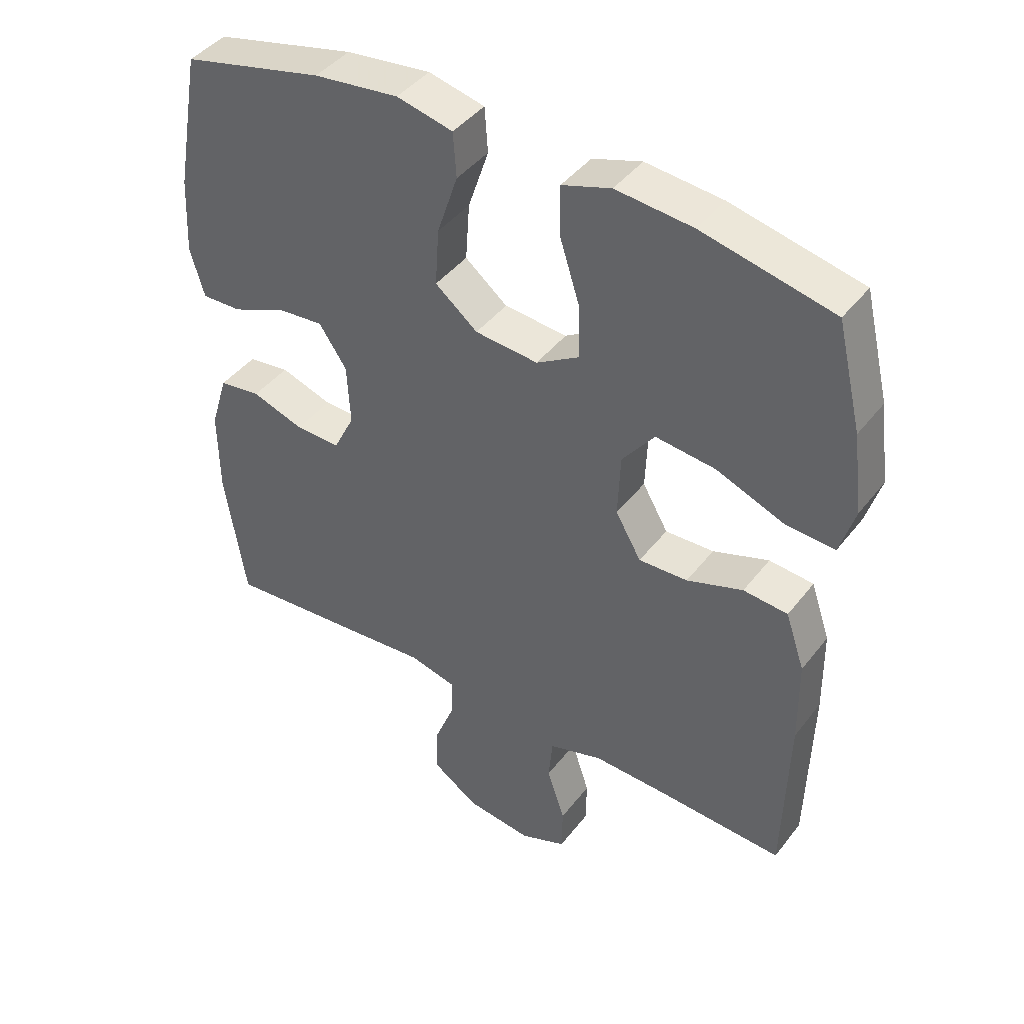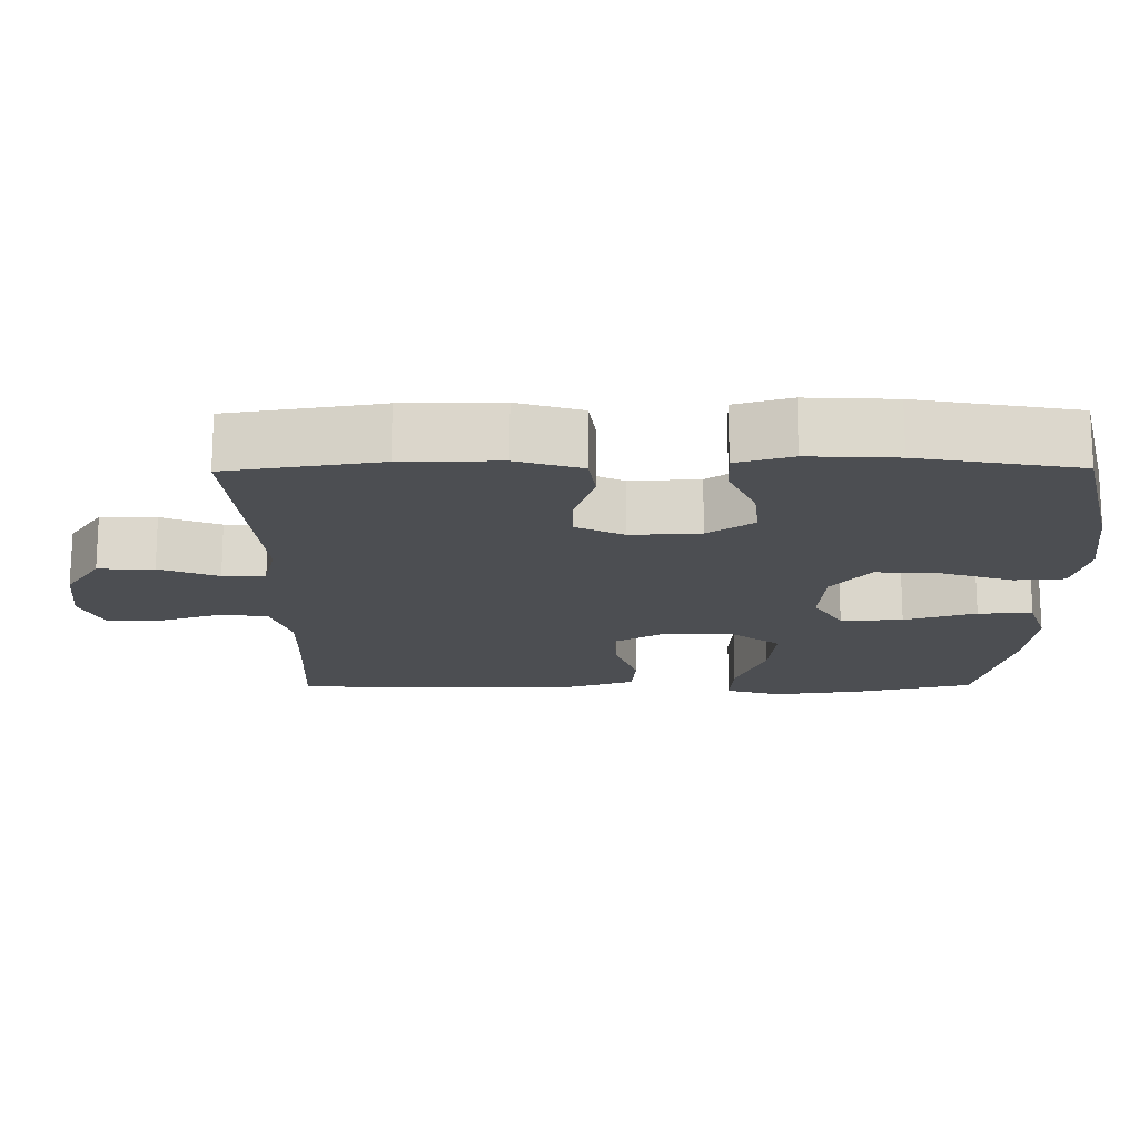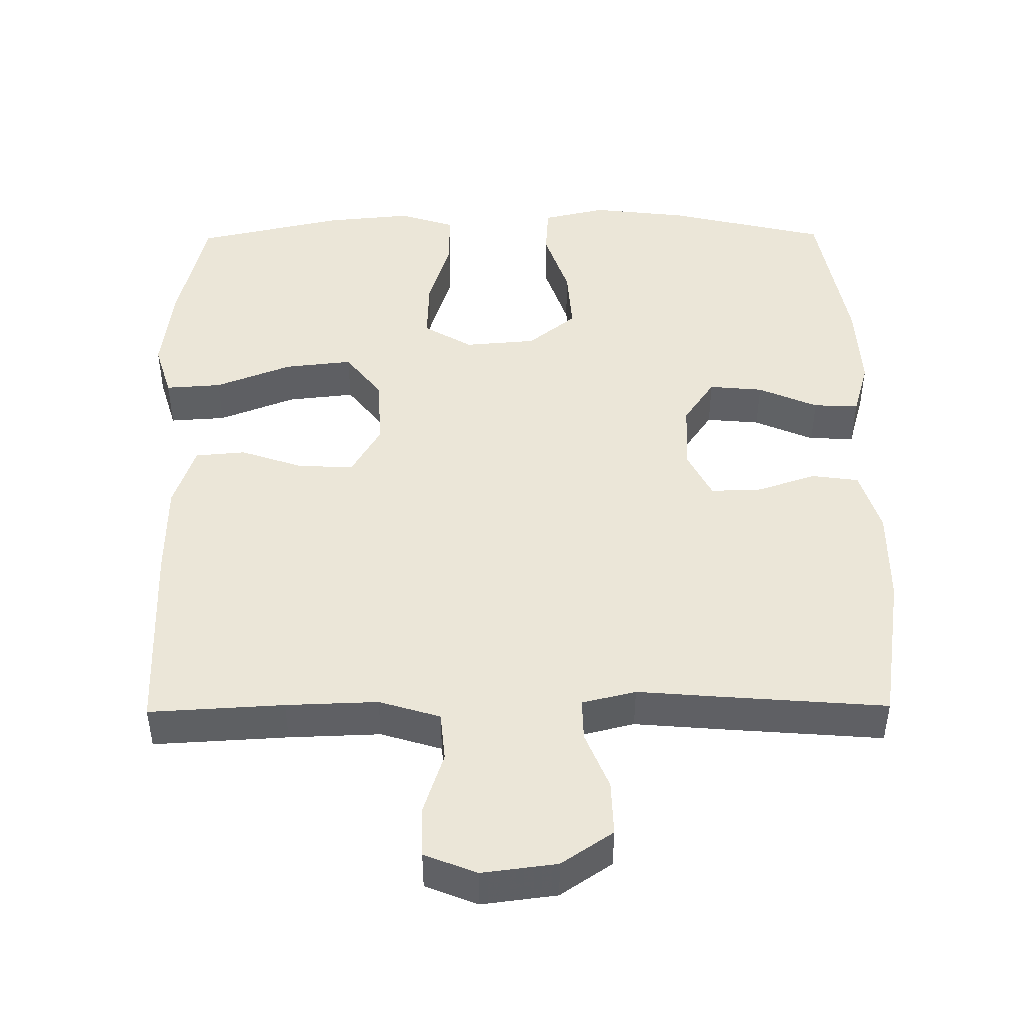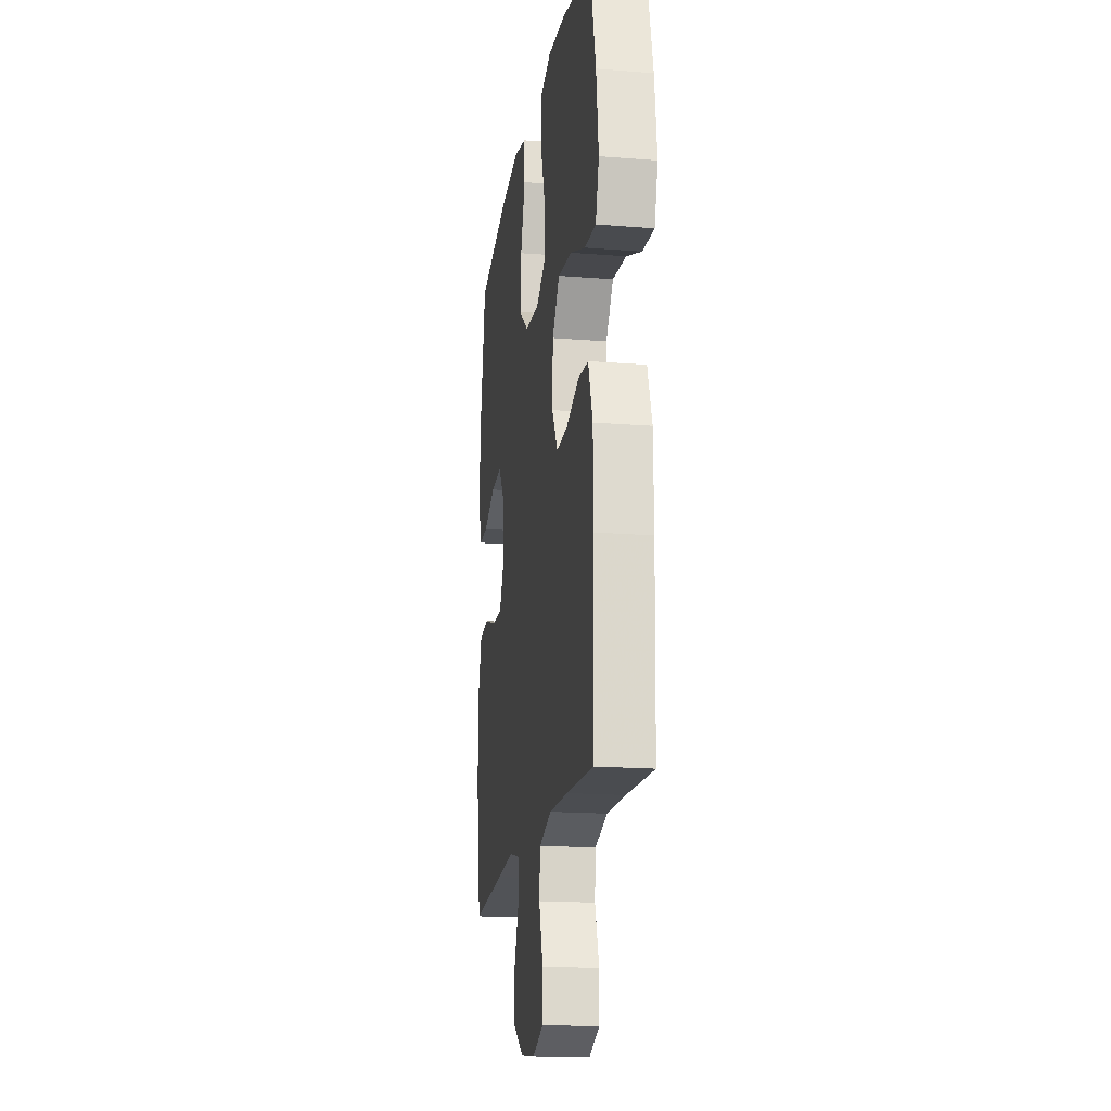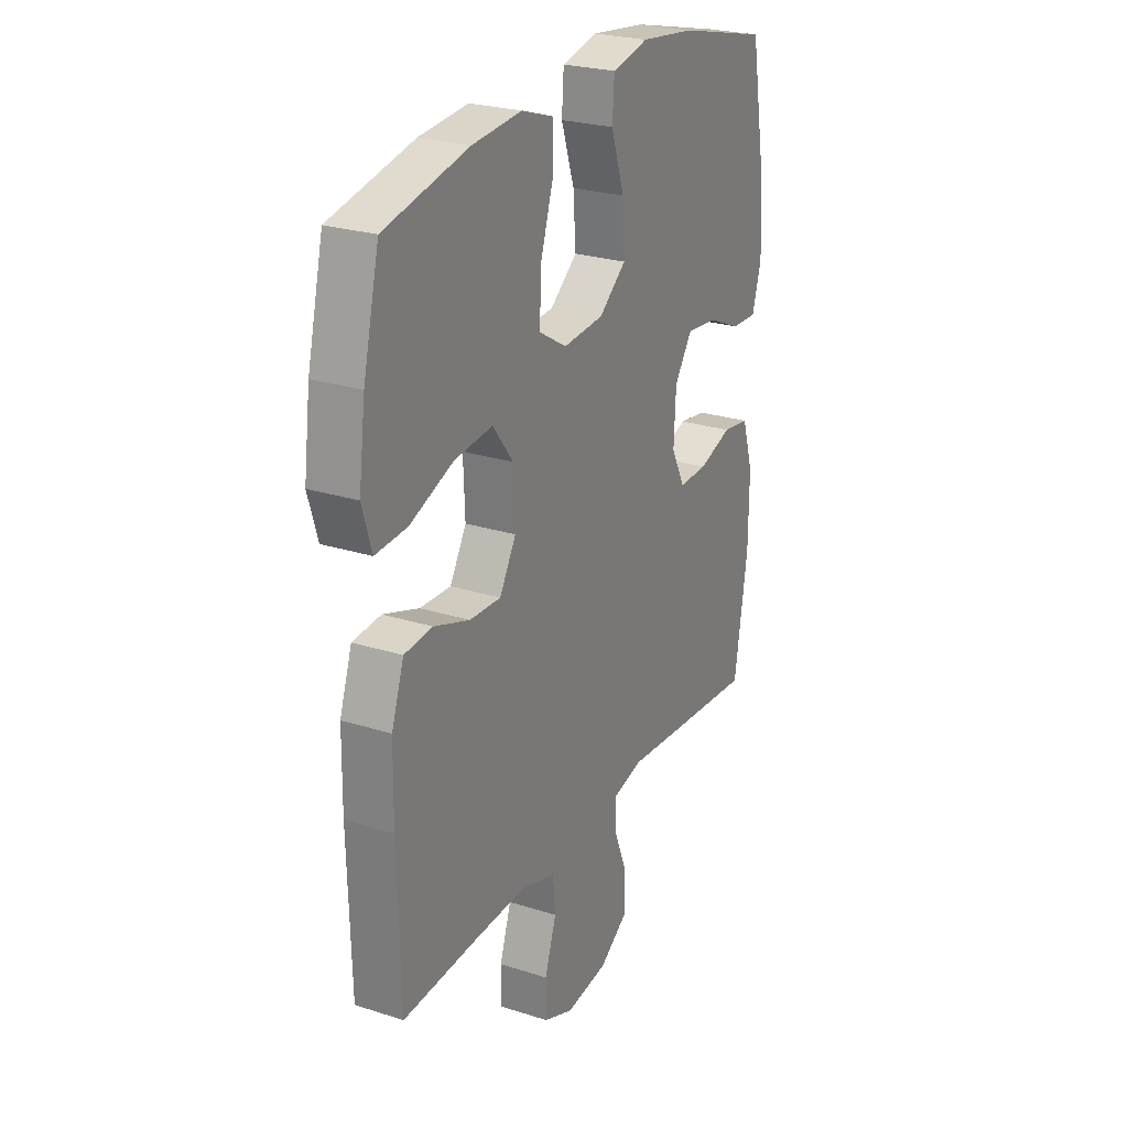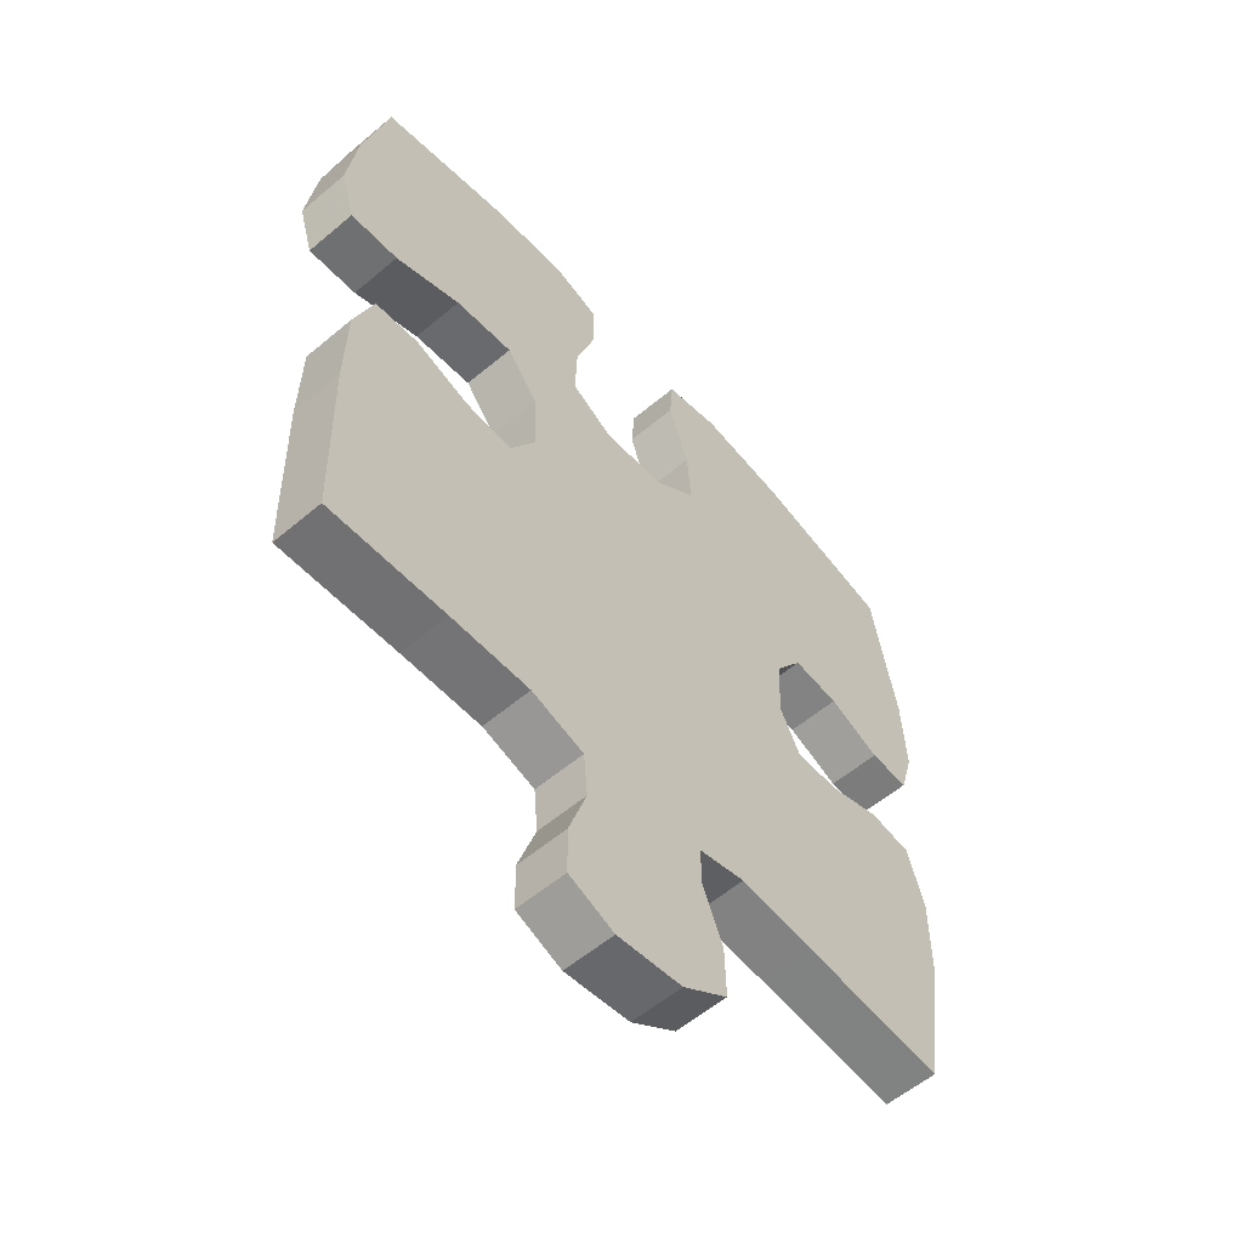
<metadata>
{"format":"obj","ext":"obj","renderer":"f3d","projection":"perspective","resolution":1024,"background":"white","views":[{"elev":42.8,"azim":34.6,"up":"+Z"},{"elev":-16.8,"azim":-89.4,"up":"+Y"},{"elev":46.1,"azim":179.4,"up":"+Y"},{"elev":-17.7,"azim":81.1,"up":"+Z"},{"elev":25.2,"azim":117.3,"up":"+Z"},{"elev":-57.5,"azim":131.1,"up":"+Z"}]}
</metadata>
<code>
v 0.5 0.07 0.5
v 0.539 0.07 0.338
v 0.555 0.07 0.215
v 0.532 0.07 0.139
v 0.455 0.07 0.144
v 0.35 0.07 0.185
v 0.257 0.07 0.195
v 0.207 0.07 0.13
v 0.203 0.07 0.032
v 0.243 0.07 -0.037
v 0.319 0.07 -0.034
v 0.406 0.07 -0.004
v 0.475 0.07 -0.01
v 0.505 0.07 -0.098
v 0.507 0.07 -0.231
v 0.5 0.07 -0.5
v 0.315 0.07 -0.49
v 0.189 0.07 -0.486
v 0.105 0.07 -0.512
v 0.099 0.07 -0.58
v 0.127 0.07 -0.665
v 0.126 0.07 -0.736
v 0.054 0.07 -0.765
v -0.049 0.07 -0.752
v -0.12 0.07 -0.704
v -0.118 0.07 -0.628
v -0.086 0.07 -0.548
v -0.085 0.07 -0.49
v -0.159 0.07 -0.472
v -0.276 0.07 -0.482
v -0.5 0.07 -0.5
v -0.532 0.07 -0.293
v -0.533 0.07 -0.16
v -0.506 0.07 -0.072
v -0.441 0.07 -0.063
v -0.36 0.07 -0.09
v -0.29 0.07 -0.092
v -0.257 0.07 -0.026
v -0.262 0.07 0.069
v -0.305 0.07 0.132
v -0.379 0.07 0.125
v -0.461 0.07 0.089
v -0.523 0.07 0.087
v -0.545 0.07 0.163
v -0.539 0.07 0.283
v -0.5 0.07 0.5
v -0.281 0.07 0.552
v -0.149 0.07 0.568
v -0.062 0.07 0.548
v -0.057 0.07 0.479
v -0.089 0.07 0.383
v -0.095 0.07 0.294
v -0.029 0.07 0.241
v 0.069 0.07 0.233
v 0.136 0.07 0.273
v 0.133 0.07 0.358
v 0.102 0.07 0.456
v 0.102 0.07 0.531
v 0.178 0.07 0.556
v 0.297 0.07 0.545
v 0.5 0 0.5
v 0.539 0 0.338
v 0.555 0 0.215
v 0.532 0 0.139
v 0.455 0 0.144
v 0.35 0 0.185
v 0.257 0 0.195
v 0.207 0 0.13
v 0.203 0 0.032
v 0.243 0 -0.037
v 0.319 0 -0.034
v 0.406 0 -0.004
v 0.475 0 -0.01
v 0.505 0 -0.098
v 0.507 0 -0.231
v 0.5 0 -0.5
v 0.315 0 -0.49
v 0.189 0 -0.486
v 0.105 0 -0.512
v 0.099 0 -0.58
v 0.127 0 -0.665
v 0.126 0 -0.736
v 0.054 0 -0.765
v -0.049 0 -0.752
v -0.12 0 -0.704
v -0.118 0 -0.628
v -0.086 0 -0.548
v -0.085 0 -0.49
v -0.159 0 -0.472
v -0.276 0 -0.482
v -0.5 0 -0.5
v -0.532 0 -0.293
v -0.533 0 -0.16
v -0.506 0 -0.072
v -0.441 0 -0.063
v -0.36 0 -0.09
v -0.29 0 -0.092
v -0.257 0 -0.026
v -0.262 0 0.069
v -0.305 0 0.132
v -0.379 0 0.125
v -0.461 0 0.089
v -0.523 0 0.087
v -0.545 0 0.163
v -0.539 0 0.283
v -0.5 0 0.5
v -0.281 0 0.552
v -0.149 0 0.568
v -0.062 0 0.548
v -0.057 0 0.479
v -0.089 0 0.383
v -0.095 0 0.294
v -0.029 0 0.241
v 0.069 0 0.233
v 0.136 0 0.273
v 0.133 0 0.358
v 0.102 0 0.456
v 0.102 0 0.531
v 0.178 0 0.556
v 0.297 0 0.545
f 56 57 58 59
f 55 56 59 60
f 48 49 50 51
f 48 51 52
f 47 48 52
f 46 47 52
f 45 46 52 53
f 41 42 43 44
f 40 41 44 45
f 33 34 35 36
f 33 36 37
f 32 33 37
f 29 30 31 32
f 28 29 32 37
f 24 25 26 27
f 24 27 28
f 23 24 28
f 20 21 22 23
f 19 20 23 28
f 18 19 28 37
f 14 15 16 17
f 11 12 13 14
f 10 11 14 17
f 9 10 17 18
f 3 4 5 6
f 3 6 7
f 2 3 7
f 55 60 1 2
f 54 55 2 7
f 53 54 7 8
f 40 45 53 8
f 39 40 8 9
f 38 39 9 18
f 18 37 38
f 119 118 117 116
f 120 119 116 115
f 111 110 109 108
f 112 111 108
f 112 108 107
f 112 107 106
f 113 112 106 105
f 104 103 102 101
f 105 104 101 100
f 96 95 94 93
f 97 96 93
f 97 93 92
f 92 91 90 89
f 97 92 89 88
f 87 86 85 84
f 88 87 84
f 88 84 83
f 83 82 81 80
f 88 83 80 79
f 97 88 79 78
f 77 76 75 74
f 74 73 72 71
f 77 74 71 70
f 78 77 70 69
f 66 65 64 63
f 67 66 63
f 67 63 62
f 62 61 120 115
f 67 62 115 114
f 68 67 114 113
f 68 113 105 100
f 69 68 100 99
f 78 69 99 98
f 98 97 78
f 1 61 62 2
f 2 62 63 3
f 3 63 64 4
f 4 64 65 5
f 5 65 66 6
f 6 66 67 7
f 7 67 68 8
f 8 68 69 9
f 9 69 70 10
f 10 70 71 11
f 11 71 72 12
f 12 72 73 13
f 13 73 74 14
f 14 74 75 15
f 15 75 76 16
f 16 76 77 17
f 17 77 78 18
f 18 78 79 19
f 19 79 80 20
f 20 80 81 21
f 21 81 82 22
f 22 82 83 23
f 23 83 84 24
f 24 84 85 25
f 25 85 86 26
f 26 86 87 27
f 27 87 88 28
f 28 88 89 29
f 29 89 90 30
f 30 90 91 31
f 31 91 92 32
f 32 92 93 33
f 33 93 94 34
f 34 94 95 35
f 35 95 96 36
f 36 96 97 37
f 37 97 98 38
f 38 98 99 39
f 39 99 100 40
f 40 100 101 41
f 41 101 102 42
f 42 102 103 43
f 43 103 104 44
f 44 104 105 45
f 45 105 106 46
f 46 106 107 47
f 47 107 108 48
f 48 108 109 49
f 49 109 110 50
f 50 110 111 51
f 51 111 112 52
f 52 112 113 53
f 53 113 114 54
f 54 114 115 55
f 55 115 116 56
f 56 116 117 57
f 57 117 118 58
f 58 118 119 59
f 59 119 120 60
f 60 120 61 1

</code>
